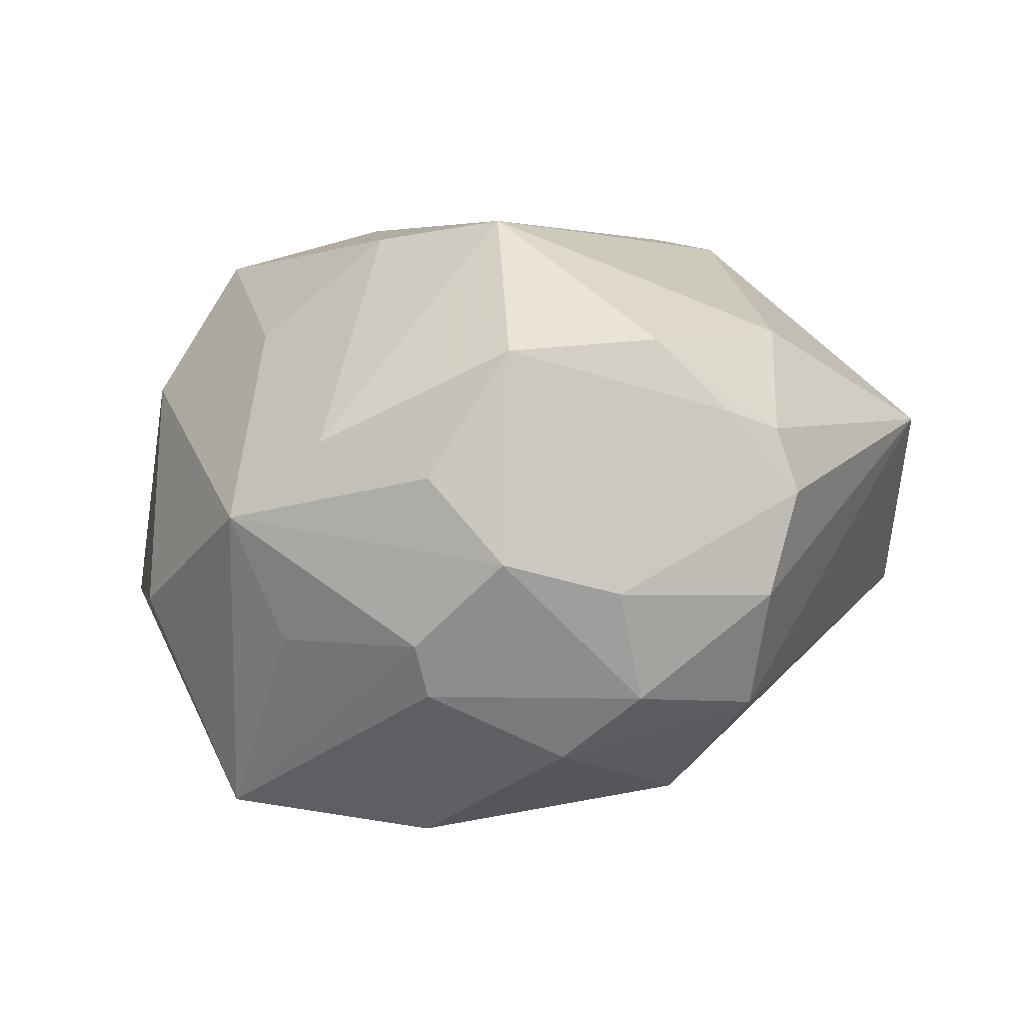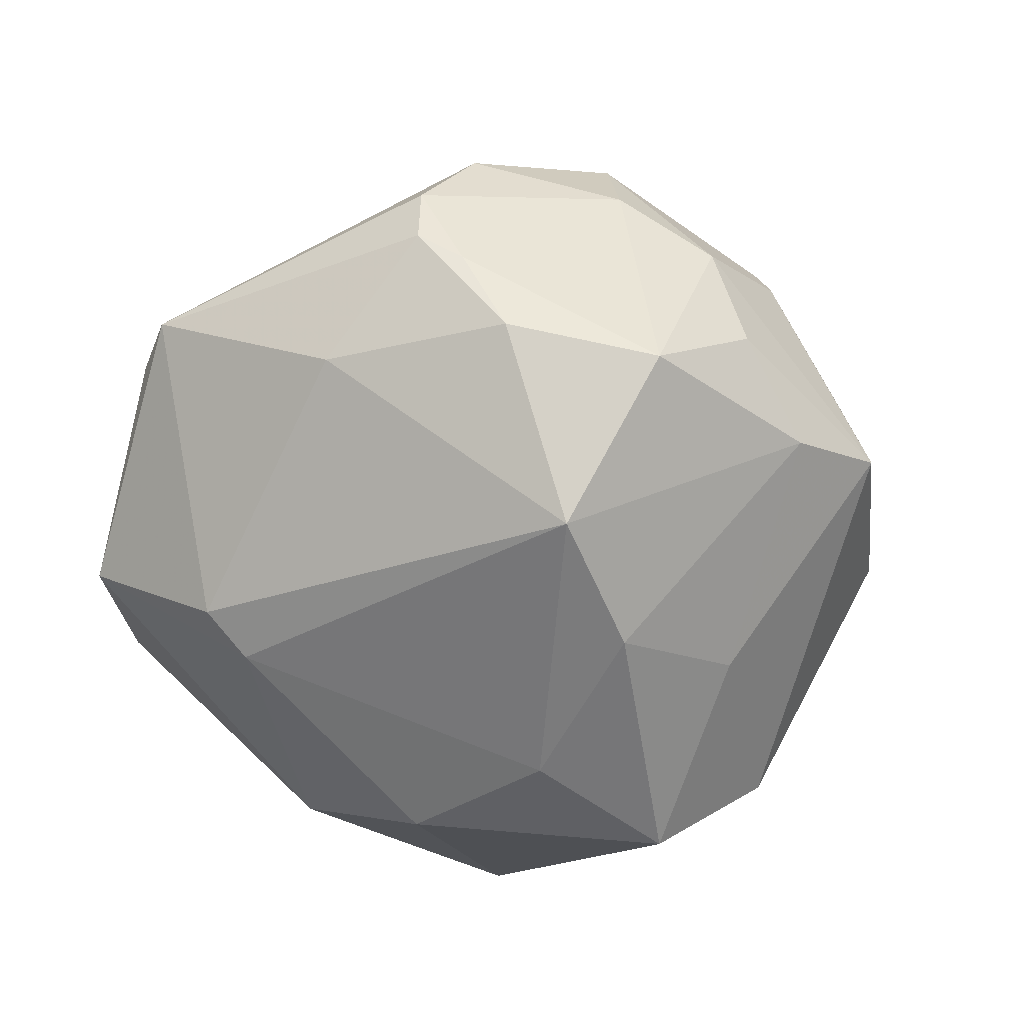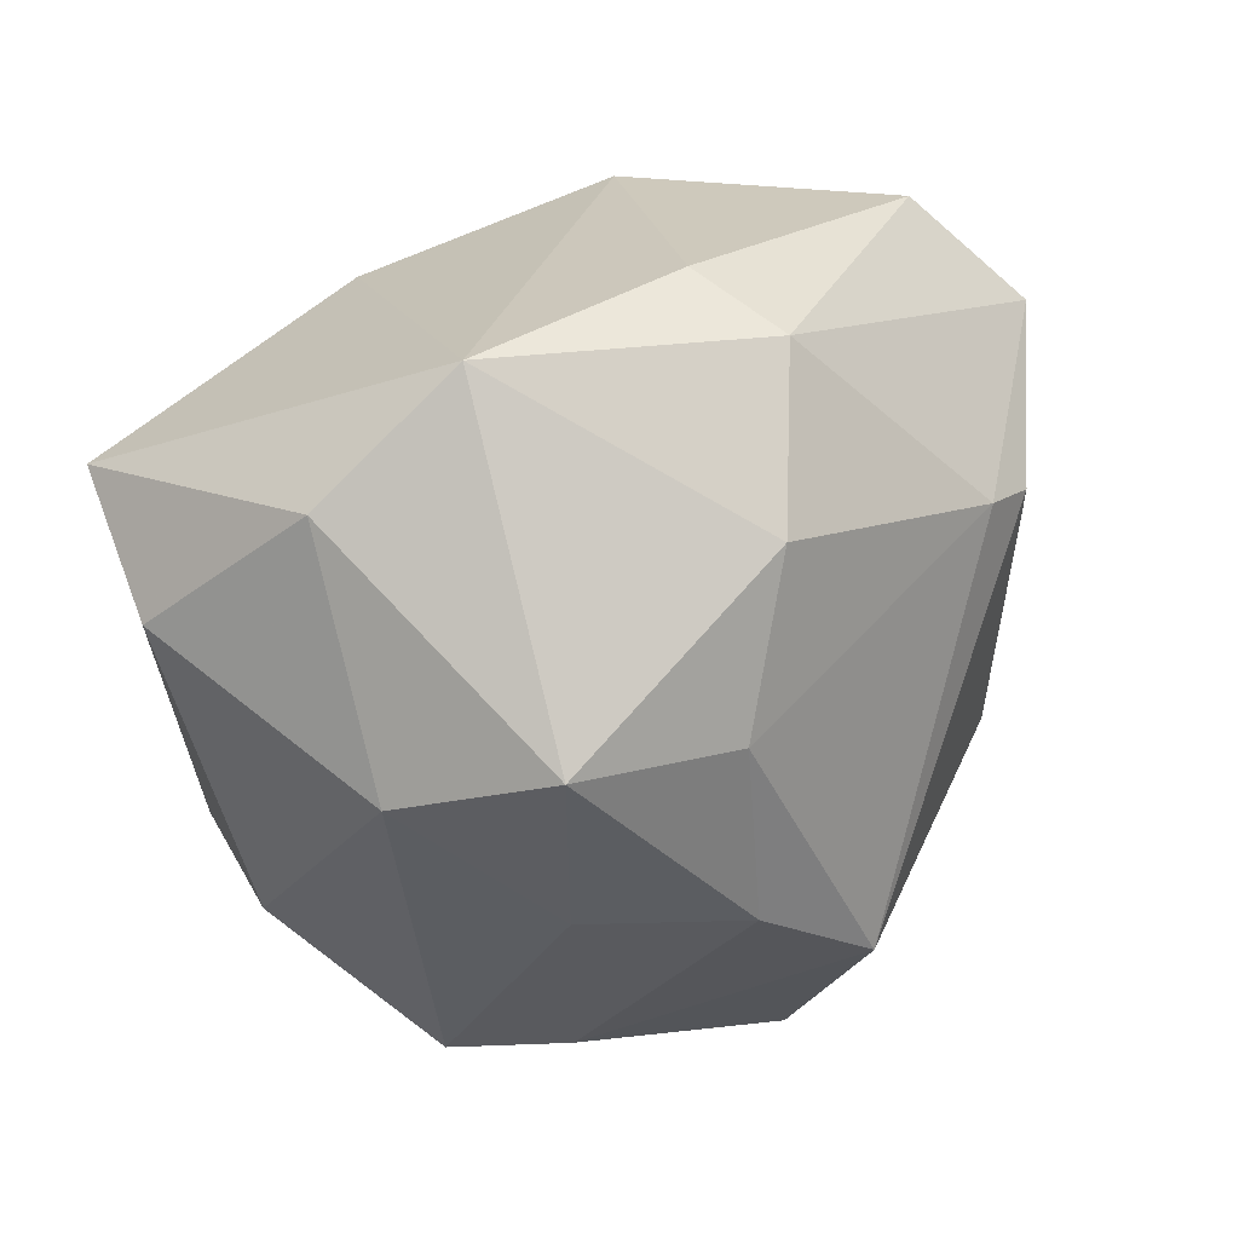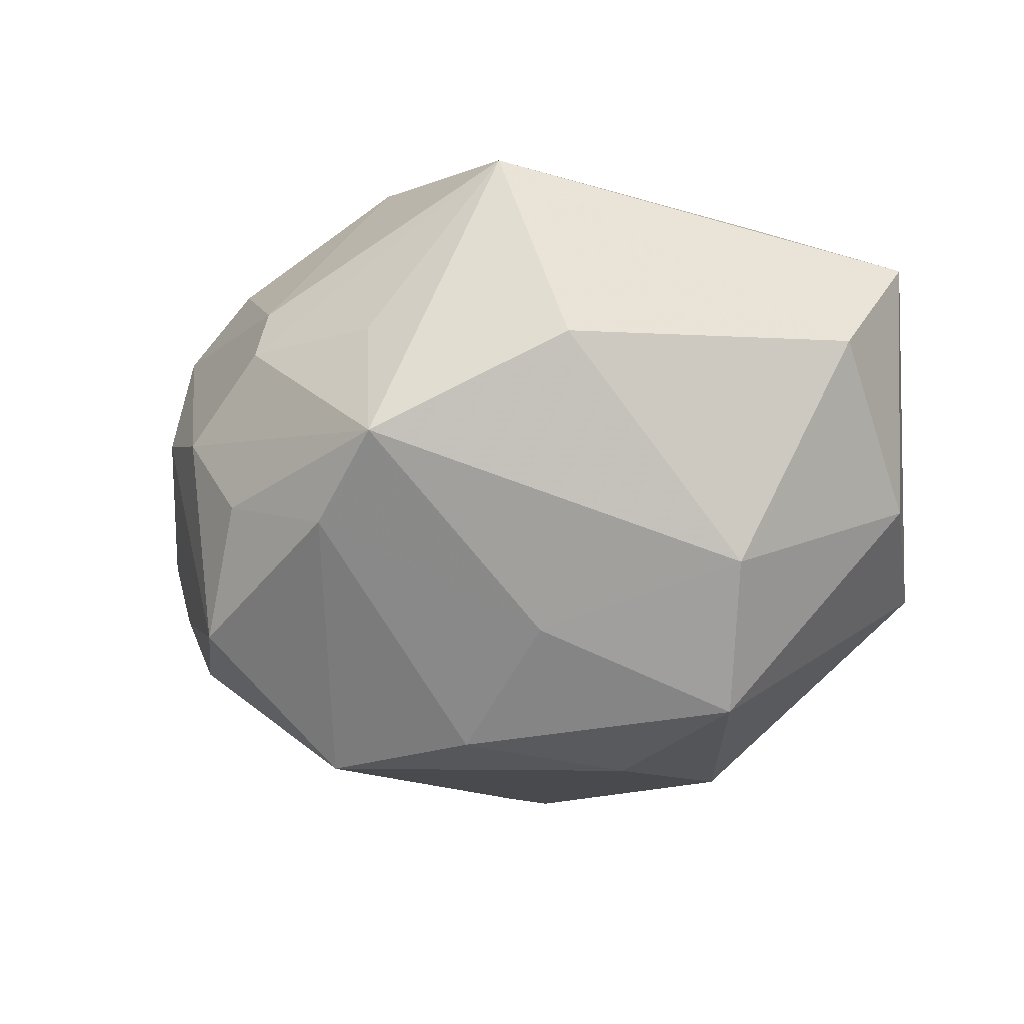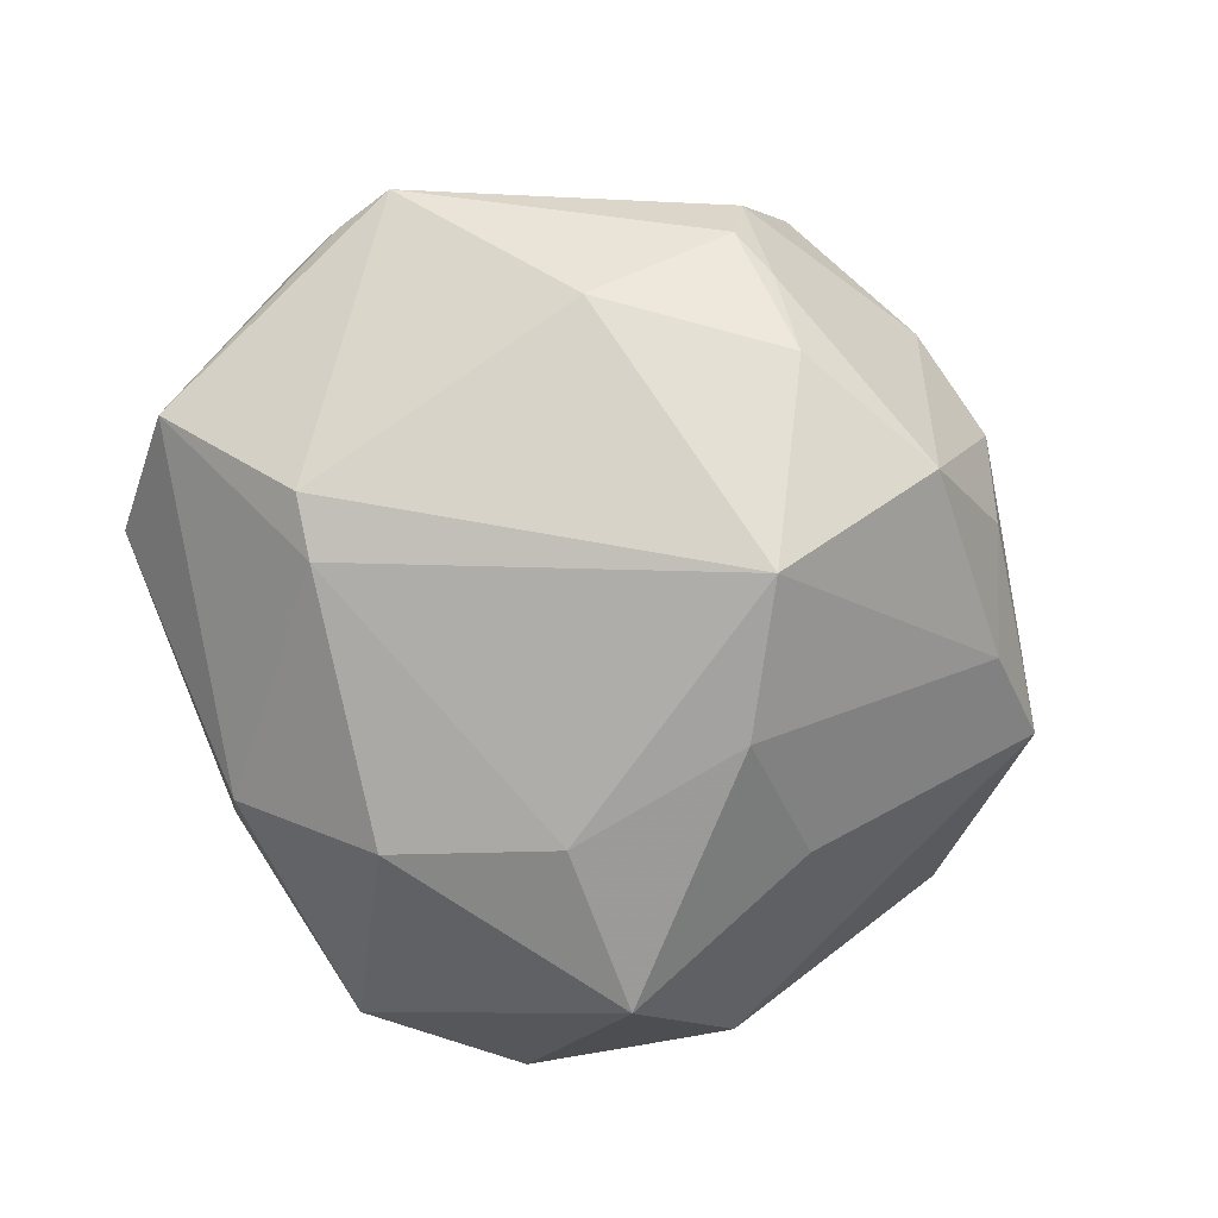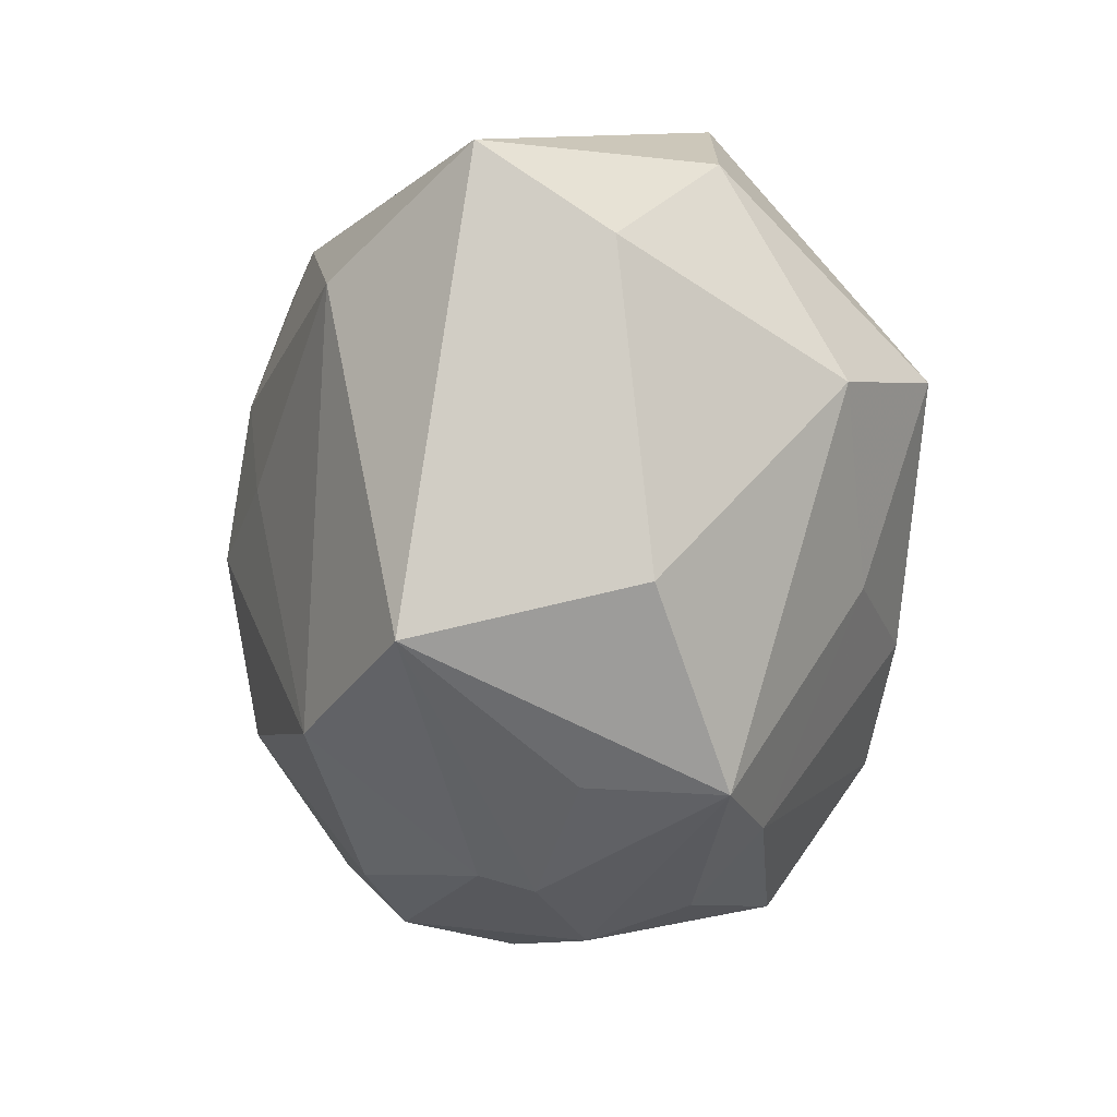
<metadata>
{"format":"obj","ext":"obj","renderer":"f3d","projection":"perspective","resolution":1024,"background":"white","views":[{"elev":-78.9,"azim":-168.5,"up":"+Y"},{"elev":-59.1,"azim":-32.1,"up":"+Z"},{"elev":32.9,"azim":147.1,"up":"+Y"},{"elev":-27.7,"azim":59.8,"up":"+Z"},{"elev":-73.1,"azim":-62.8,"up":"+Z"},{"elev":-20.3,"azim":79.9,"up":"+Y"}]}
</metadata>
<code>
v -0.001707 0.03615 -0.008922
v -0.0106 -0.03775 0.00245
v -0.02443 -0.03173 0.006712
v 0.001838 0.02158 -0.02803
v 0.03348 0.003622 -0.01974
v -0.007777 0.01688 0.02944
v 0.03117 -0.02176 0.01923
v -0.002201 -0.03352 0.01788
v 0.04088 0.02013 0.01456
v -0.04006 0.01129 0.01792
v -0.001392 0.02438 0.02666
v -0.008719 -0.0009098 0.03164
v -0.02075 -0.02828 0.01762
v 0.03597 -0.01693 -0.001638
v 0.02391 -0.03155 -0.01065
v 0.003918 0.001634 0.02966
v 0.008882 -0.03585 0.008913
v 0.02012 0.03497 -0.01104
v 0.008987 -0.03713 0.003703
v 0.02669 0.01255 0.02554
v -0.02229 0.0317 0.007145
v 0.004576 -0.03675 -0.0115
v -0.01164 -0.01786 0.02772
v 0.0001088 0.01172 0.03039
v 0.03279 0.02438 -0.00875
v -0.02771 0.01385 -0.0218
v -0.005231 0.03296 -0.01796
v 0.01954 -0.01034 -0.0246
v -0.02228 0.01527 -0.02391
v -0.04322 0.003551 -0.0007849
v -0.006027 -0.01931 -0.03192
v -0.03693 0.02384 -0.009424
v -0.02385 -0.02904 -0.01088
v 0.00748 0.006615 -0.03162
v -0.02893 -0.02904 -0.001925
v 0.02159 -0.03086 0.002001
v 0.009809 0.02406 0.0256
v -0.03049 -0.01436 -0.01541
v -0.01854 -0.02846 -0.01878
v -0.01051 -0.036 0.01305
v 0.01279 -0.02468 0.02511
v -0.04425 -0.002247 -0.001654
v -0.01267 0.03073 0.01886
v -0.02828 0.03341 -0.003241
v -0.02819 -0.02758 -0.008042
v 0.04235 0.01158 0.002671
v 0.006044 -0.0109 -0.03182
v 0.02347 0.008754 -0.03048
v -0.004951 -0.03437 -0.0212
v -0.0006401 -0.03929 -0.002715
v 0.01412 -0.03174 -0.01603
f 42 13 10
f 38 45 42
f 3 13 42
f 3 40 13
f 15 14 7
f 12 10 23
f 23 10 13
f 23 41 12
f 7 41 17
f 20 41 7
f 43 10 6
f 6 11 43
f 6 10 12
f 26 29 31
f 31 38 26
f 26 32 29
f 26 38 42
f 42 32 26
f 39 33 45
f 45 38 39
f 39 38 31
f 42 45 35
f 35 3 42
f 45 33 35
f 50 40 2
f 40 3 2
f 3 35 2
f 2 35 33
f 31 29 34
f 29 32 27
f 44 32 10
f 44 27 32
f 42 10 30
f 30 32 42
f 10 32 30
f 49 39 31
f 50 2 49
f 33 39 49
f 49 2 33
f 31 34 47
f 47 34 48
f 14 15 5
f 36 15 7
f 40 17 8
f 8 17 41
f 41 23 8
f 13 40 8
f 8 23 13
f 12 41 16
f 41 20 16
f 7 14 46
f 14 5 46
f 9 20 7
f 7 46 9
f 11 6 24
f 24 6 12
f 12 16 24
f 24 16 20
f 48 34 4
f 4 27 18
f 4 34 29
f 29 27 4
f 18 48 4
f 21 10 43
f 43 44 21
f 21 44 10
f 18 27 1
f 27 44 1
f 1 43 18
f 1 44 43
f 22 15 50
f 50 49 22
f 51 49 31
f 31 47 51
f 15 22 51
f 51 22 49
f 28 47 48
f 48 5 28
f 28 5 15
f 15 51 28
f 28 51 47
f 15 36 19
f 50 15 19
f 7 17 19
f 19 36 7
f 19 40 50
f 19 17 40
f 18 9 25
f 25 9 46
f 25 46 5
f 25 48 18
f 25 5 48
f 11 24 37
f 37 24 20
f 20 9 37
f 43 11 37
f 18 43 37
f 37 9 18

</code>
